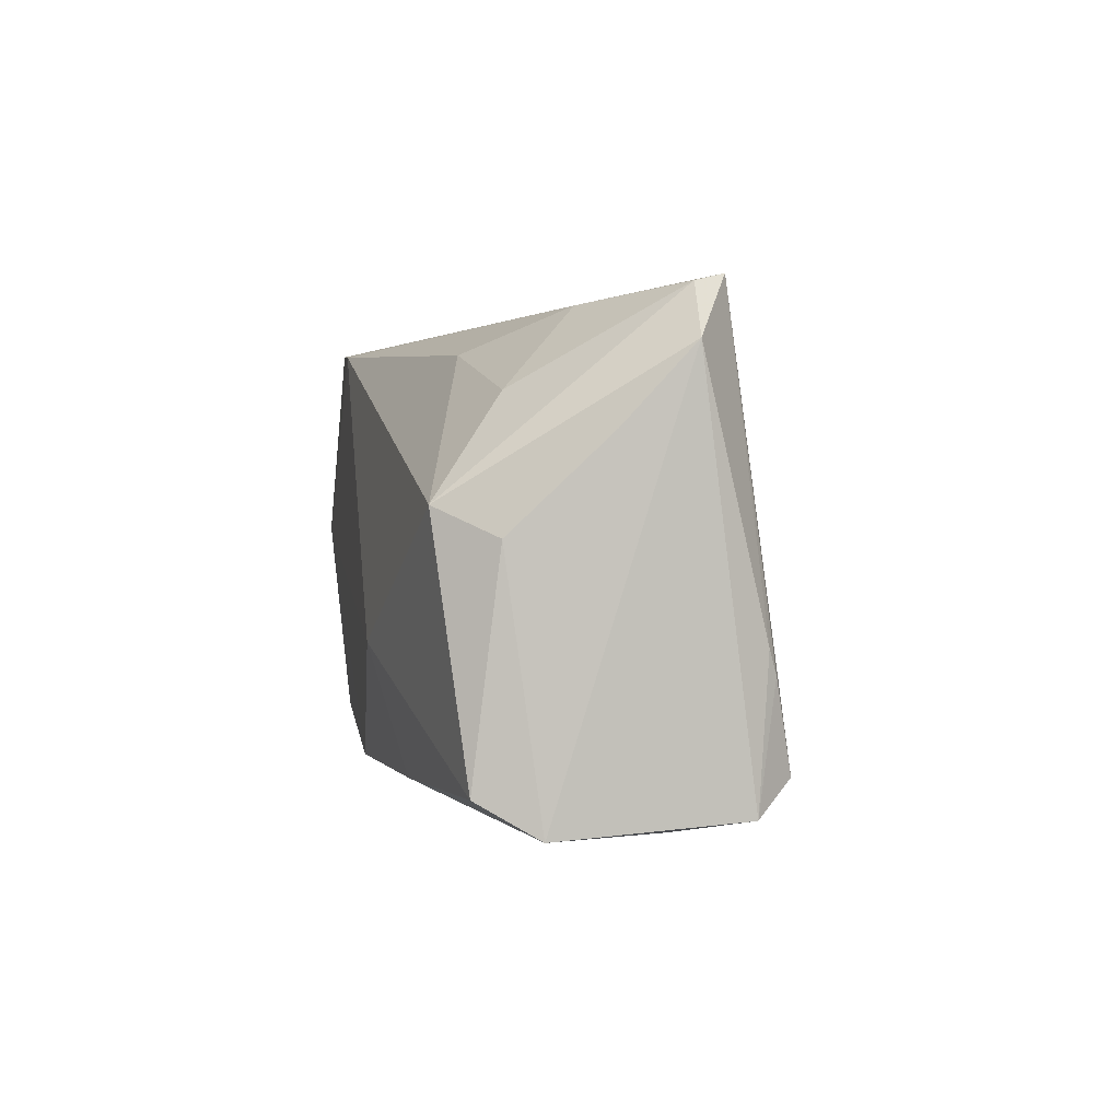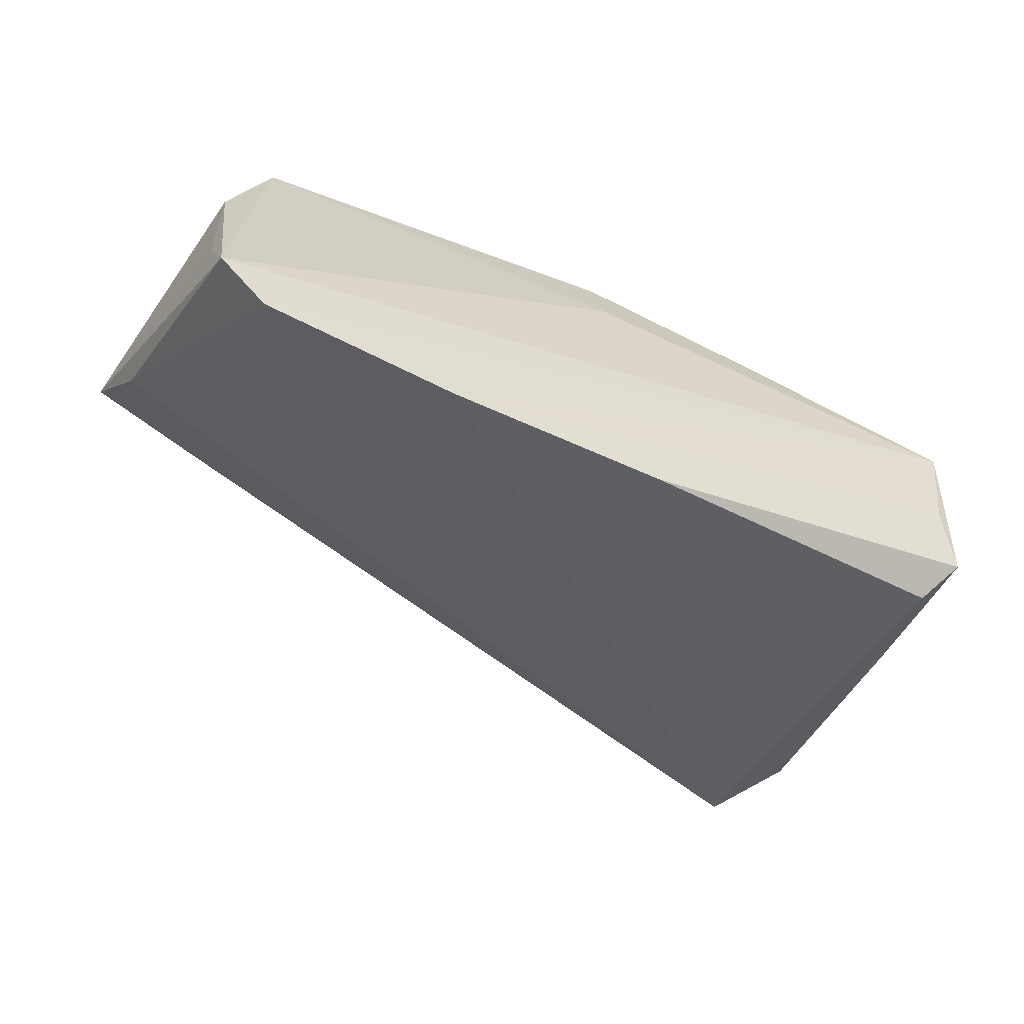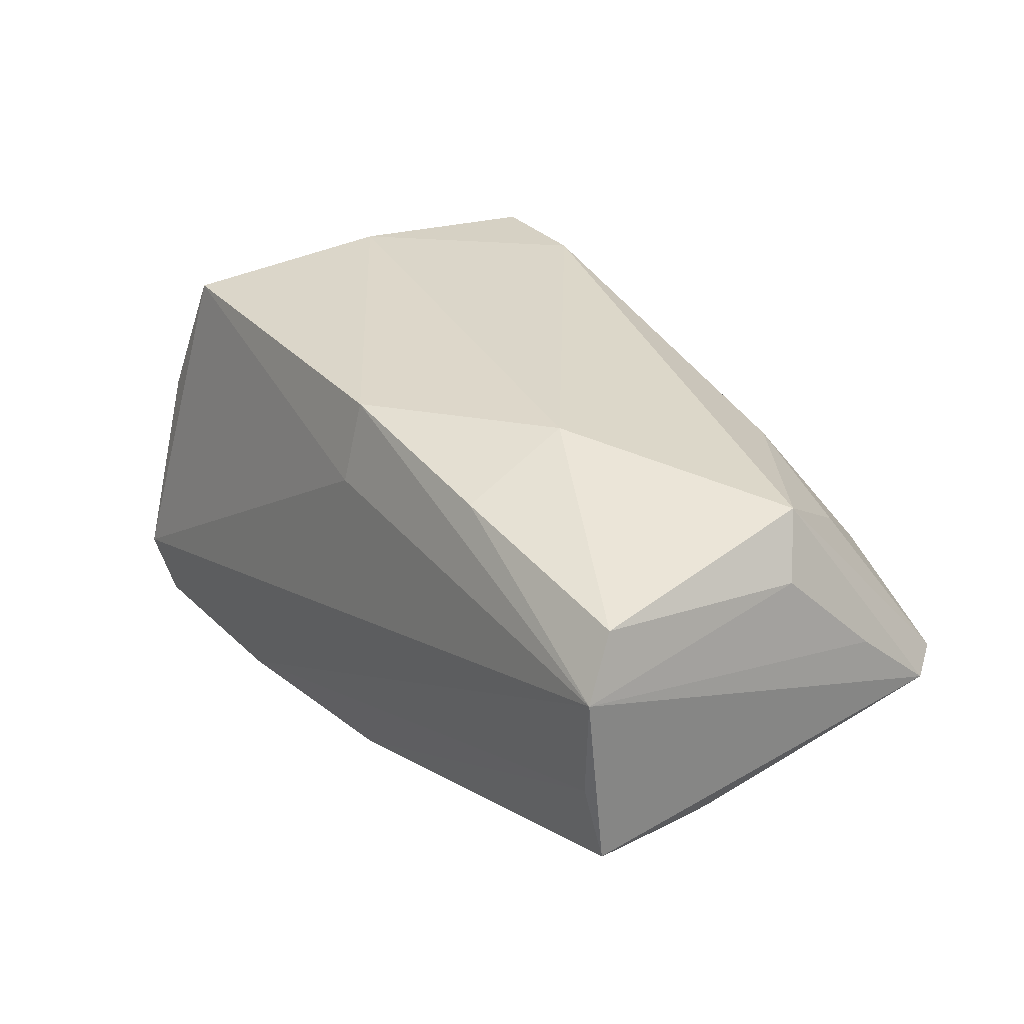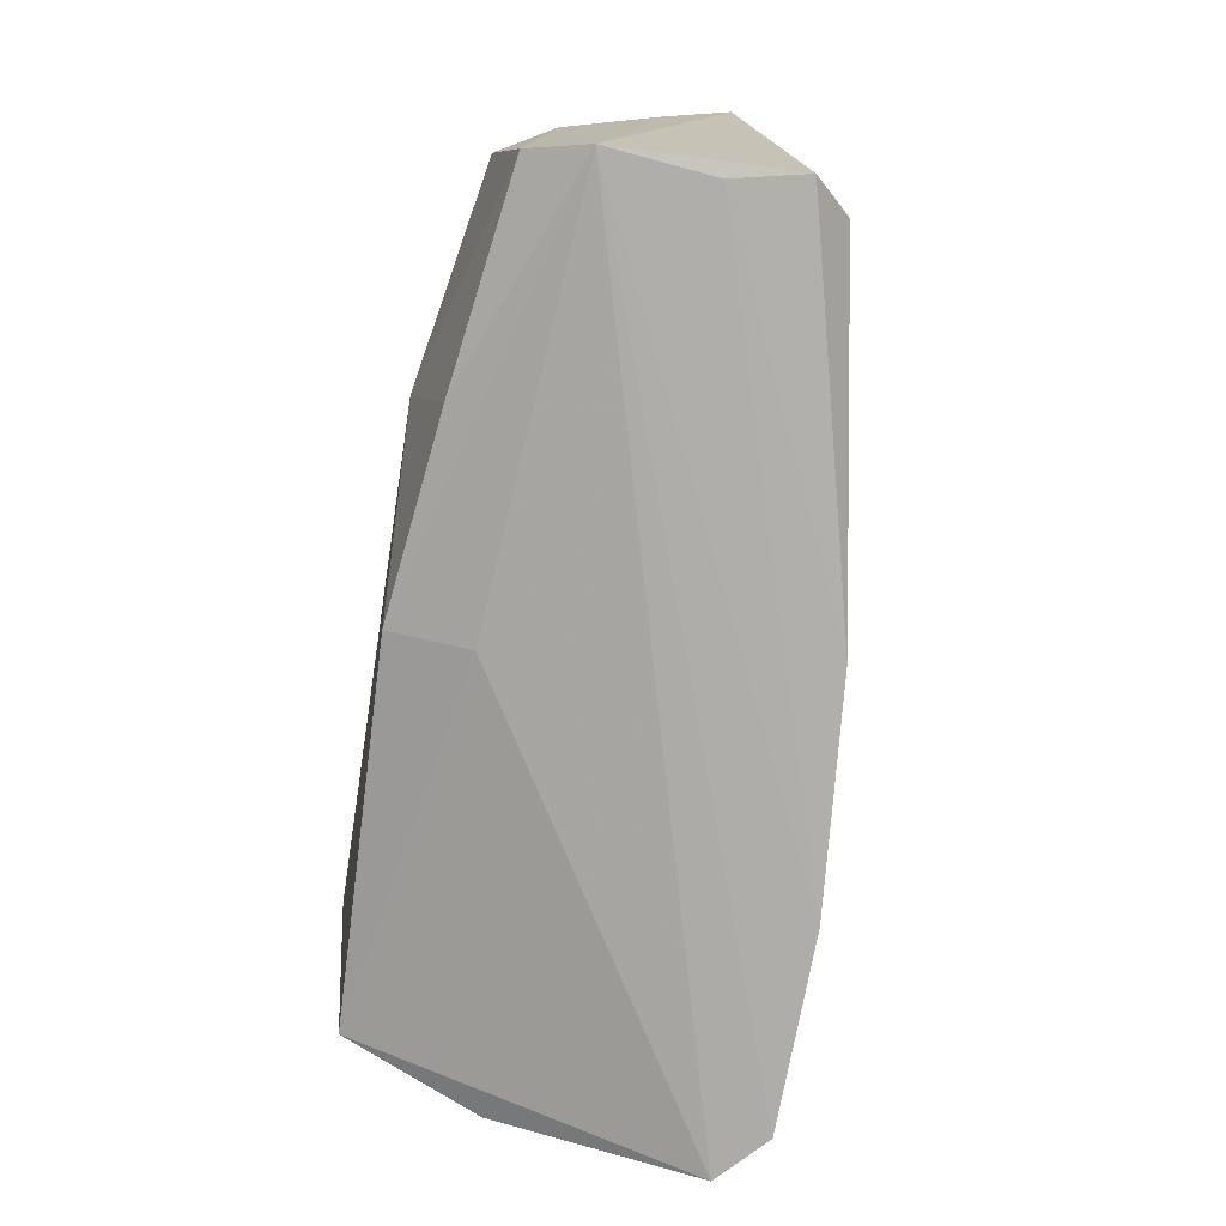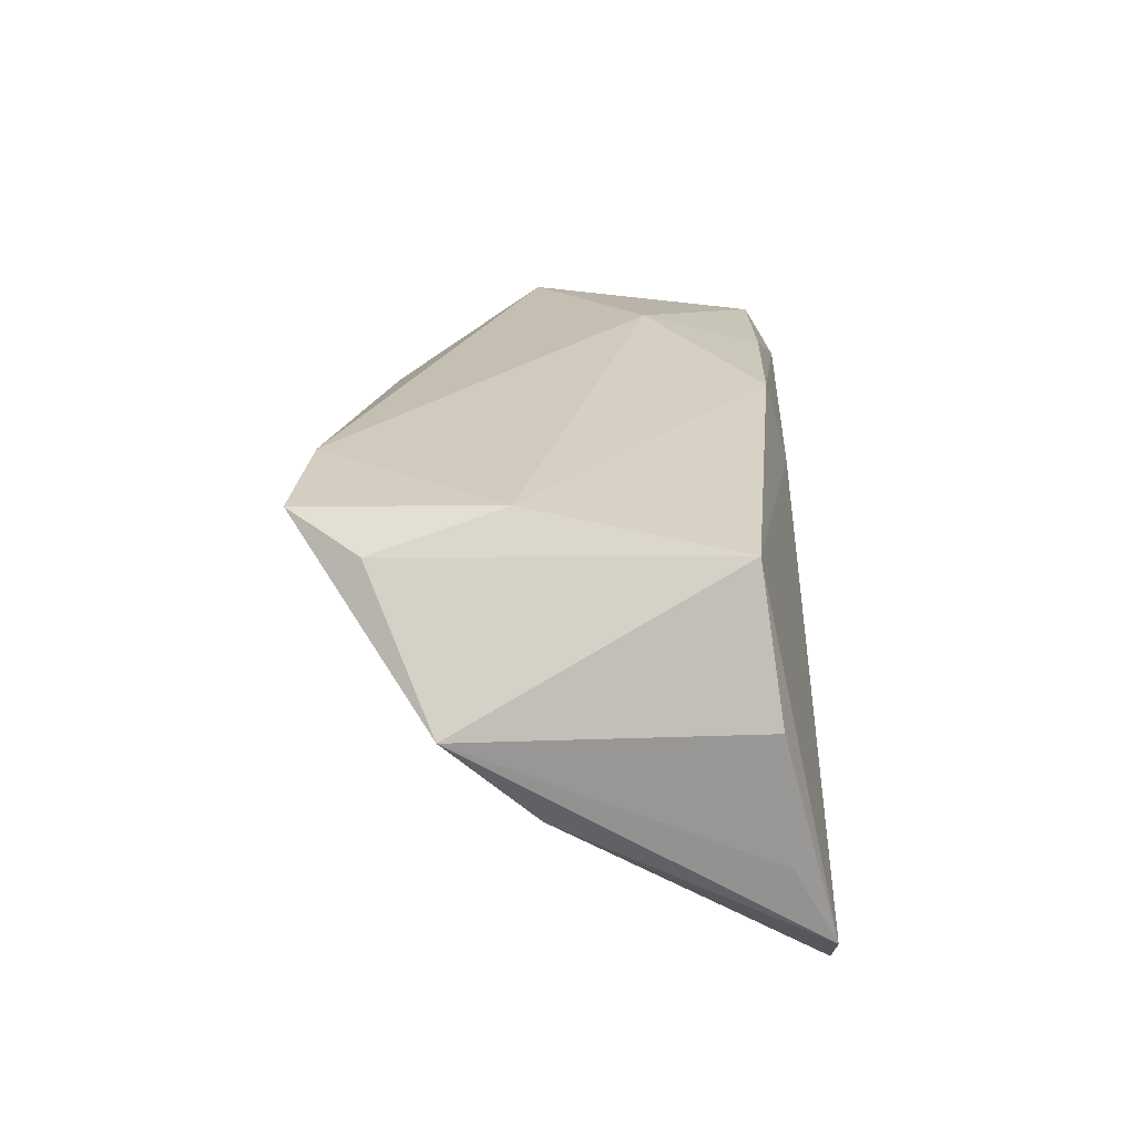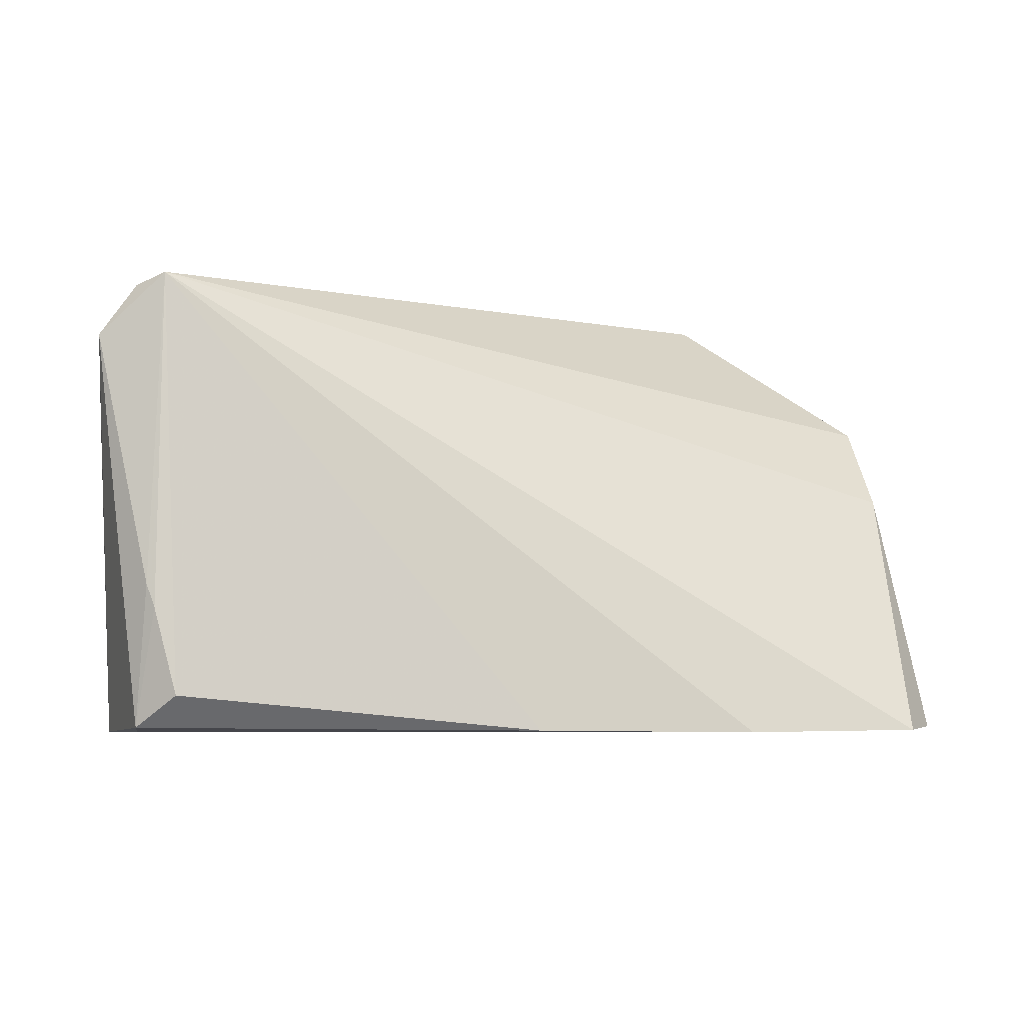
<metadata>
{"format":"obj","ext":"obj","renderer":"f3d","projection":"perspective","resolution":1024,"background":"white","views":[{"elev":-1.1,"azim":80.3,"up":"+Y"},{"elev":-53.5,"azim":-28.0,"up":"+Z"},{"elev":30.6,"azim":52.9,"up":"+Z"},{"elev":-76.5,"azim":80.5,"up":"+Y"},{"elev":24.3,"azim":-89.5,"up":"+Z"},{"elev":-2.4,"azim":158.4,"up":"+Y"}]}
</metadata>
<code>
v -0.05665 -0.02032 -0.01412
v 0.04765 0.008878 0.01832
v 0.05465 0.01648 -0.0002349
v 0.05003 -0.02136 0.01429
v -0.05012 -0.01607 0.01933
v -0.02528 -0.02528 -0.03022
v -0.0501 -0.02563 -0.02963
v 0.04862 -0.01958 -0.01991
v 0.05062 -0.02491 -0.006218
v 0.0526 -0.02369 -0.0153
v 0.003736 -0.02449 -0.02775
v -0.02581 0.03224 0.02153
v 0.04232 0.0214 0.009903
v 0.02105 -0.0057 0.02252
v -0.04104 0.03403 0.02088
v -0.001865 -0.0202 0.02092
v -0.001686 -0.02315 0.01076
v 0.05169 -0.005955 -0.01678
v -0.04452 0.009618 0.02252
v -0.05621 -0.02563 -0.02388
v 0.05168 0.03217 -0.008807
v 0.05192 -0.02563 0.006881
v 0.04889 0.03343 -0.01278
v 0.05635 0.02566 -0.008463
v -0.0578 0.006261 -0.00774
v 0.03742 0.03125 0.001271
v 0.05088 -0.008837 -0.01774
v -0.05991 0.01703 0.0027
v -0.04733 0.02532 0.01778
v -0.05619 -0.01873 0.001946
v 0.02336 -0.02115 0.01799
v 0.02388 0.0271 0.01242
v 0.05185 0.005274 0.01126
f 28 23 25
f 25 23 7
f 18 23 24
f 24 22 10
f 10 18 24
f 20 7 22
f 20 25 7
f 28 25 20
f 15 23 28
f 30 20 5
f 28 30 5
f 27 8 23
f 23 18 27
f 27 10 8
f 18 10 27
f 9 10 22
f 8 10 11
f 23 8 11
f 10 9 11
f 1 30 28
f 28 20 1
f 1 20 30
f 29 15 28
f 28 5 29
f 3 22 24
f 3 33 22
f 24 2 3
f 2 33 3
f 26 15 12
f 23 15 26
f 12 2 32
f 2 13 32
f 32 26 12
f 13 26 32
f 7 23 6
f 23 11 6
f 6 11 9
f 22 7 6
f 6 9 22
f 22 33 4
f 4 33 2
f 17 5 20
f 17 16 5
f 17 20 22
f 22 16 17
f 5 16 19
f 12 15 19
f 15 29 19
f 19 29 5
f 24 23 21
f 23 26 21
f 21 26 13
f 21 2 24
f 21 13 2
f 14 4 2
f 14 2 12
f 12 19 14
f 14 19 16
f 31 14 16
f 4 14 31
f 31 16 22
f 22 4 31

</code>
